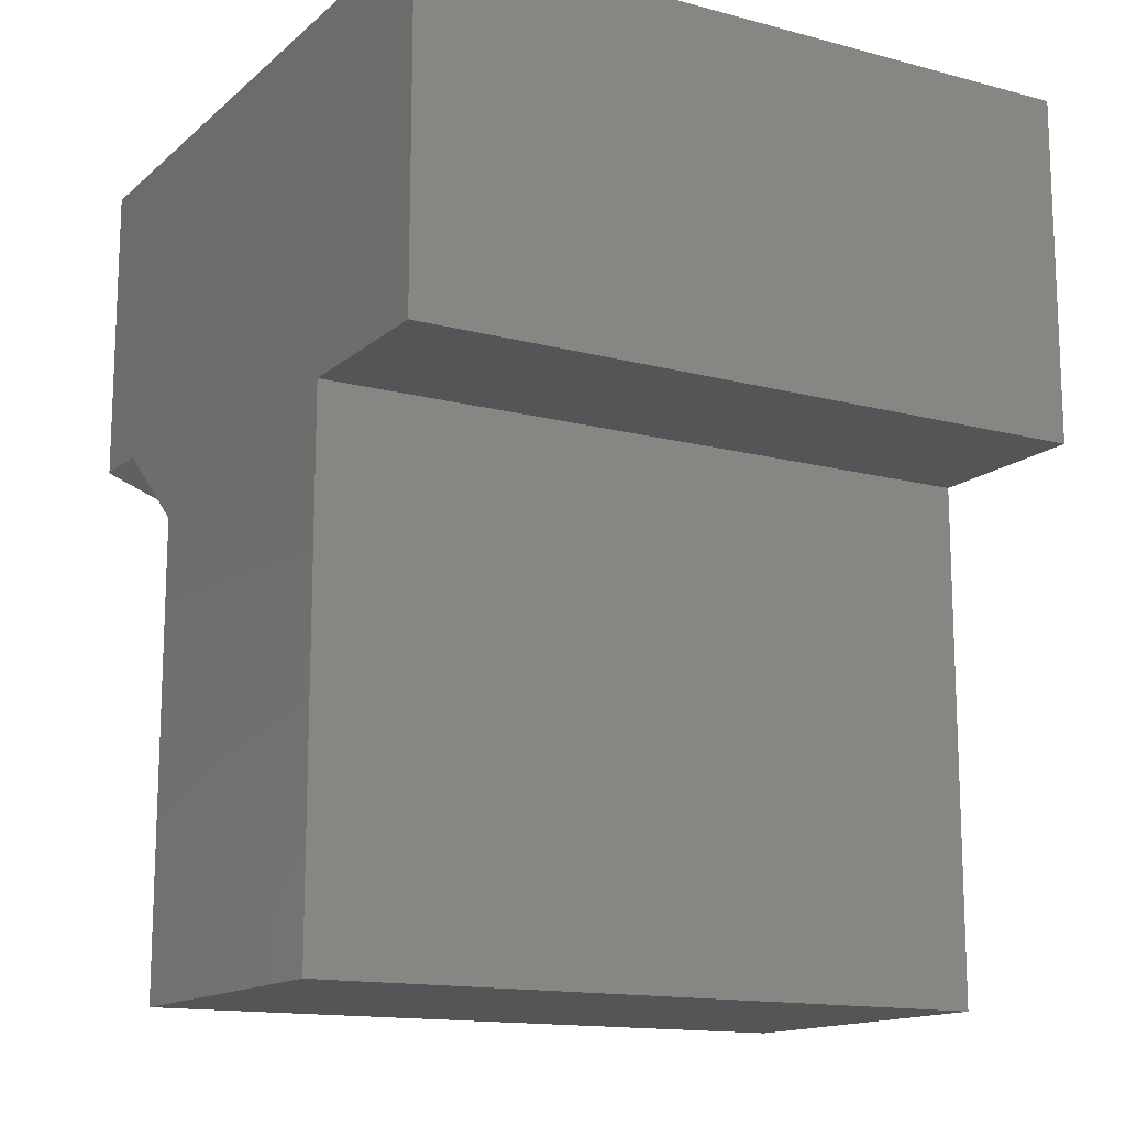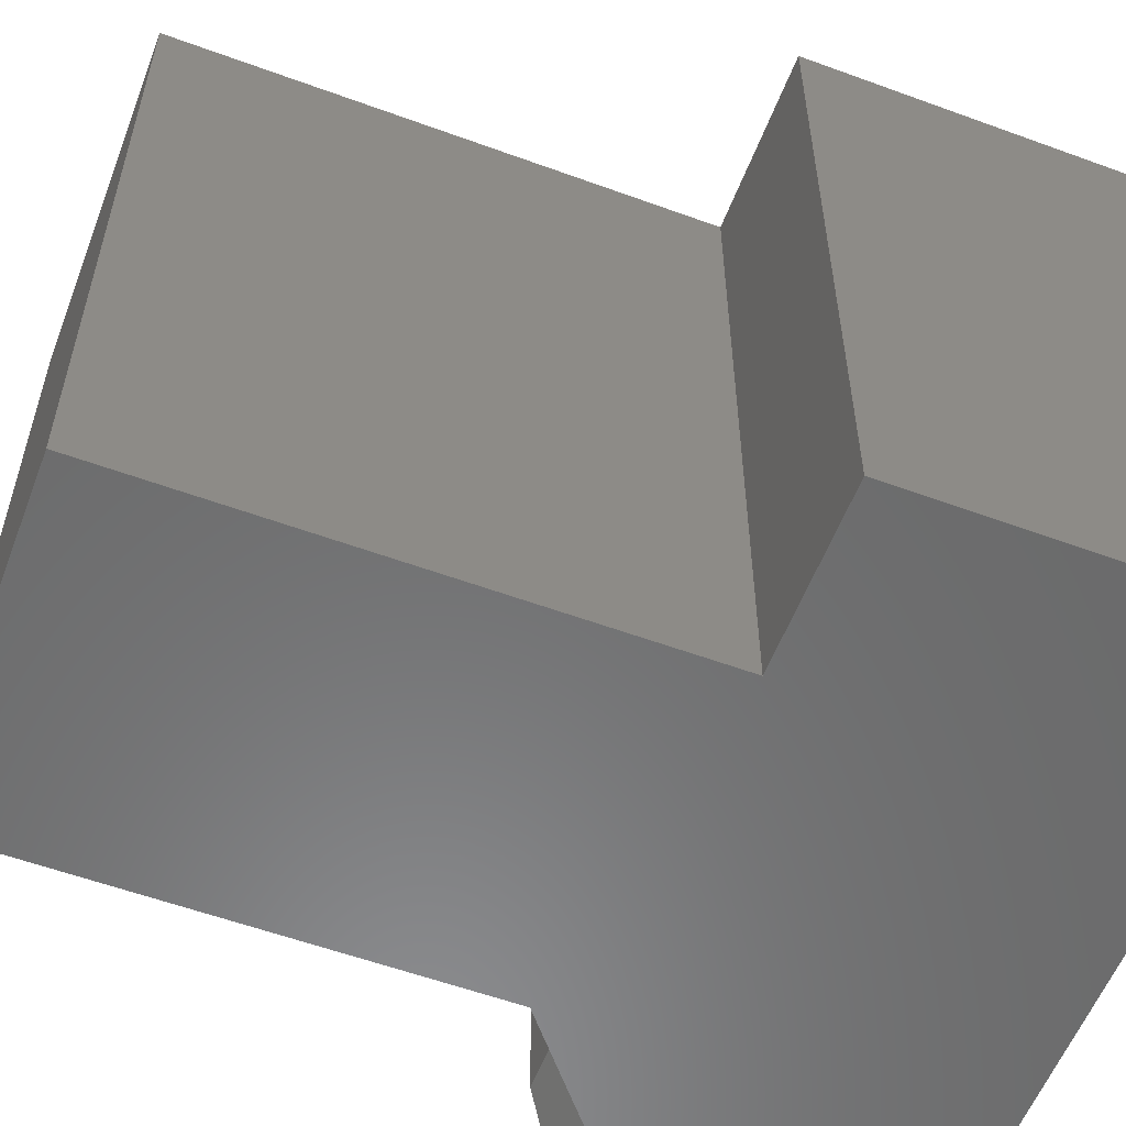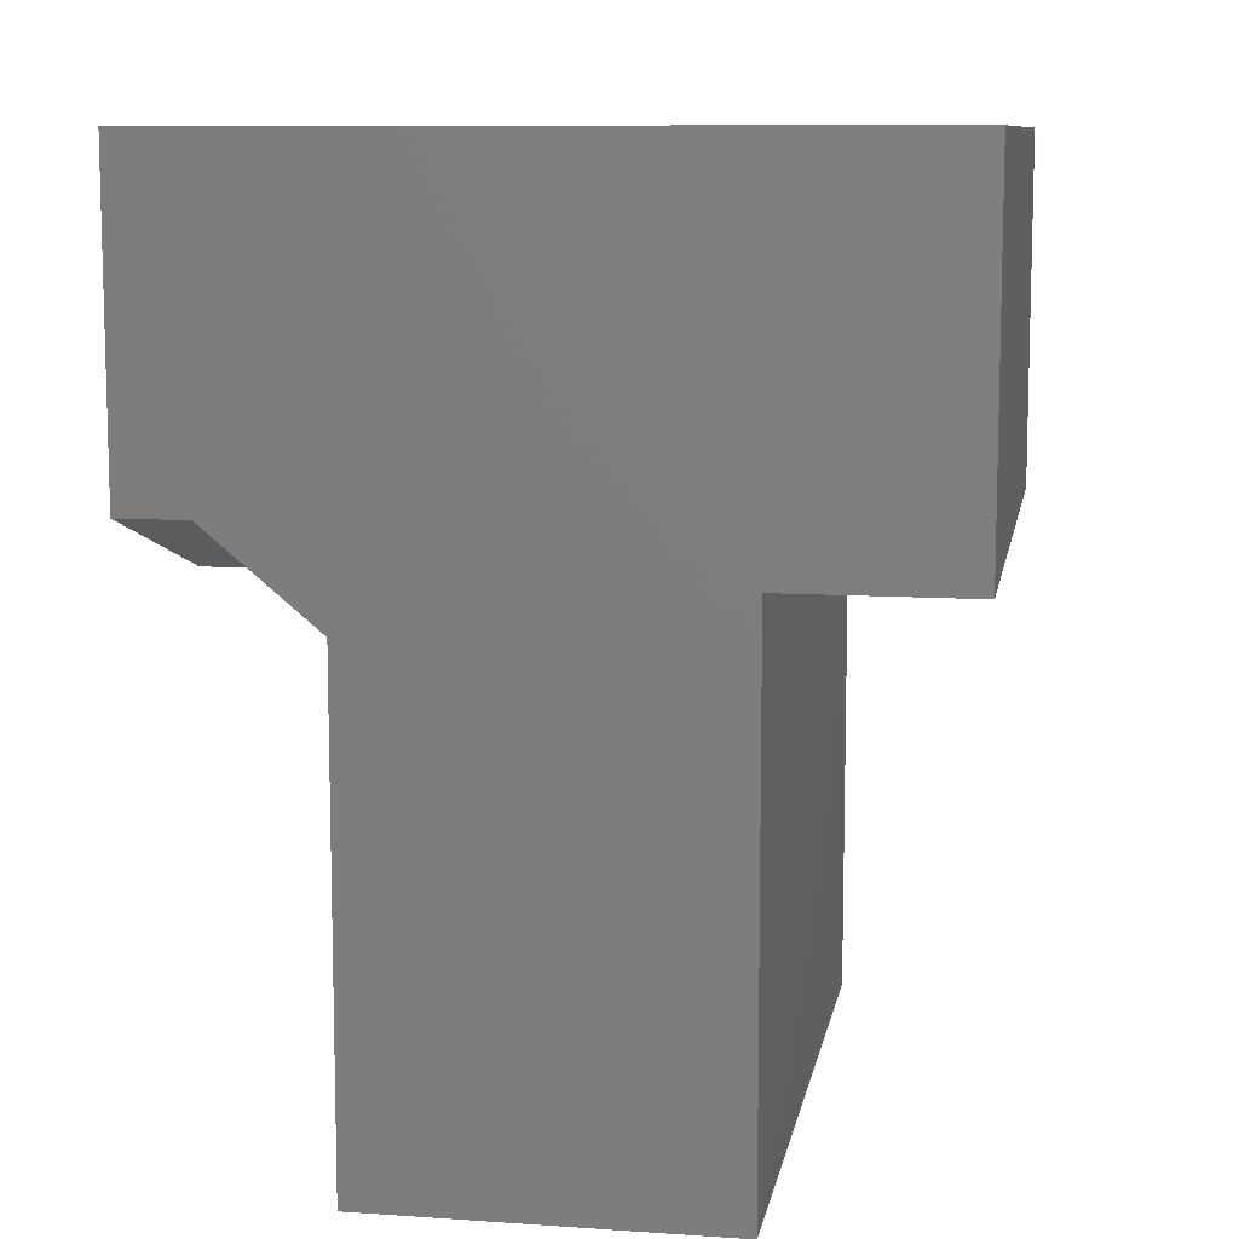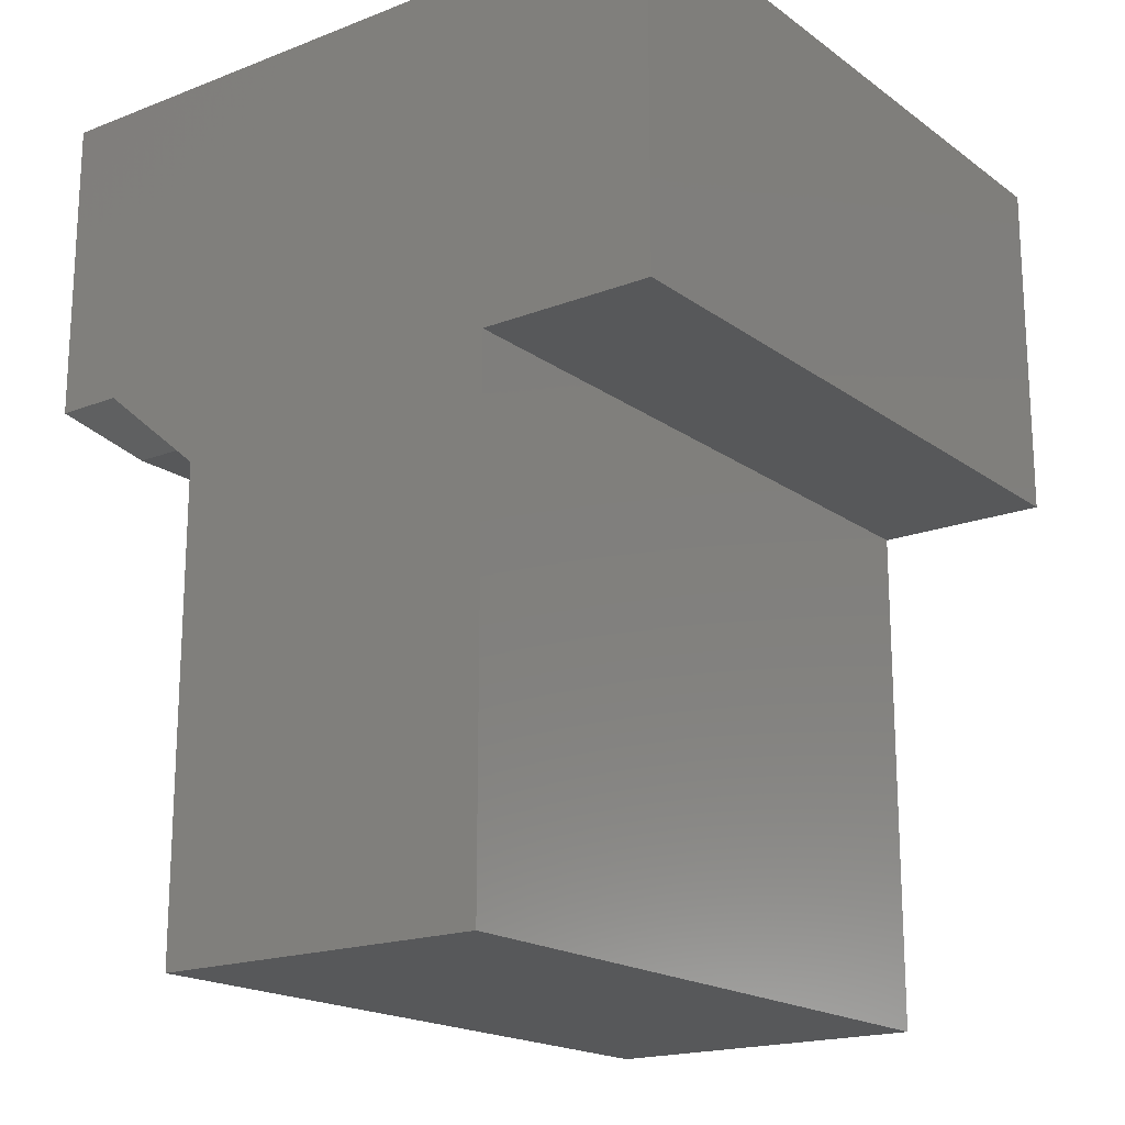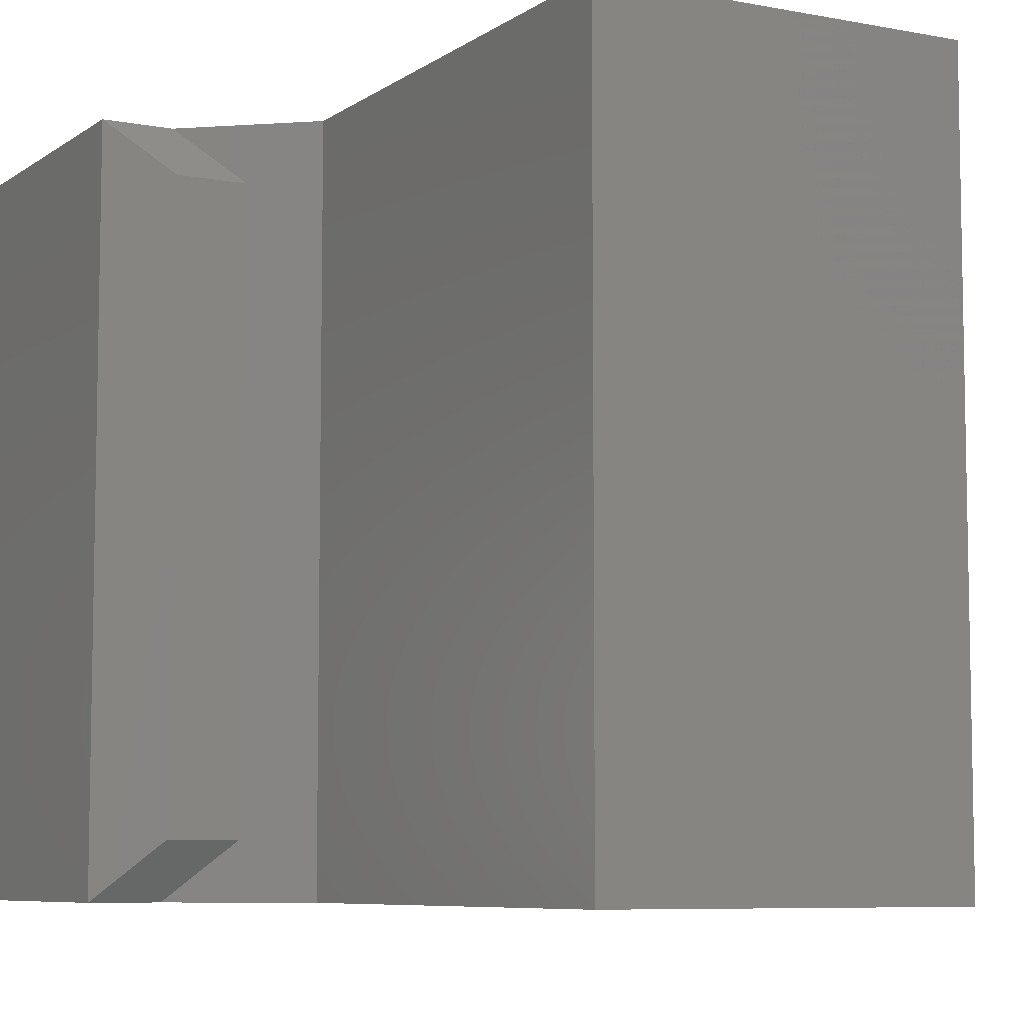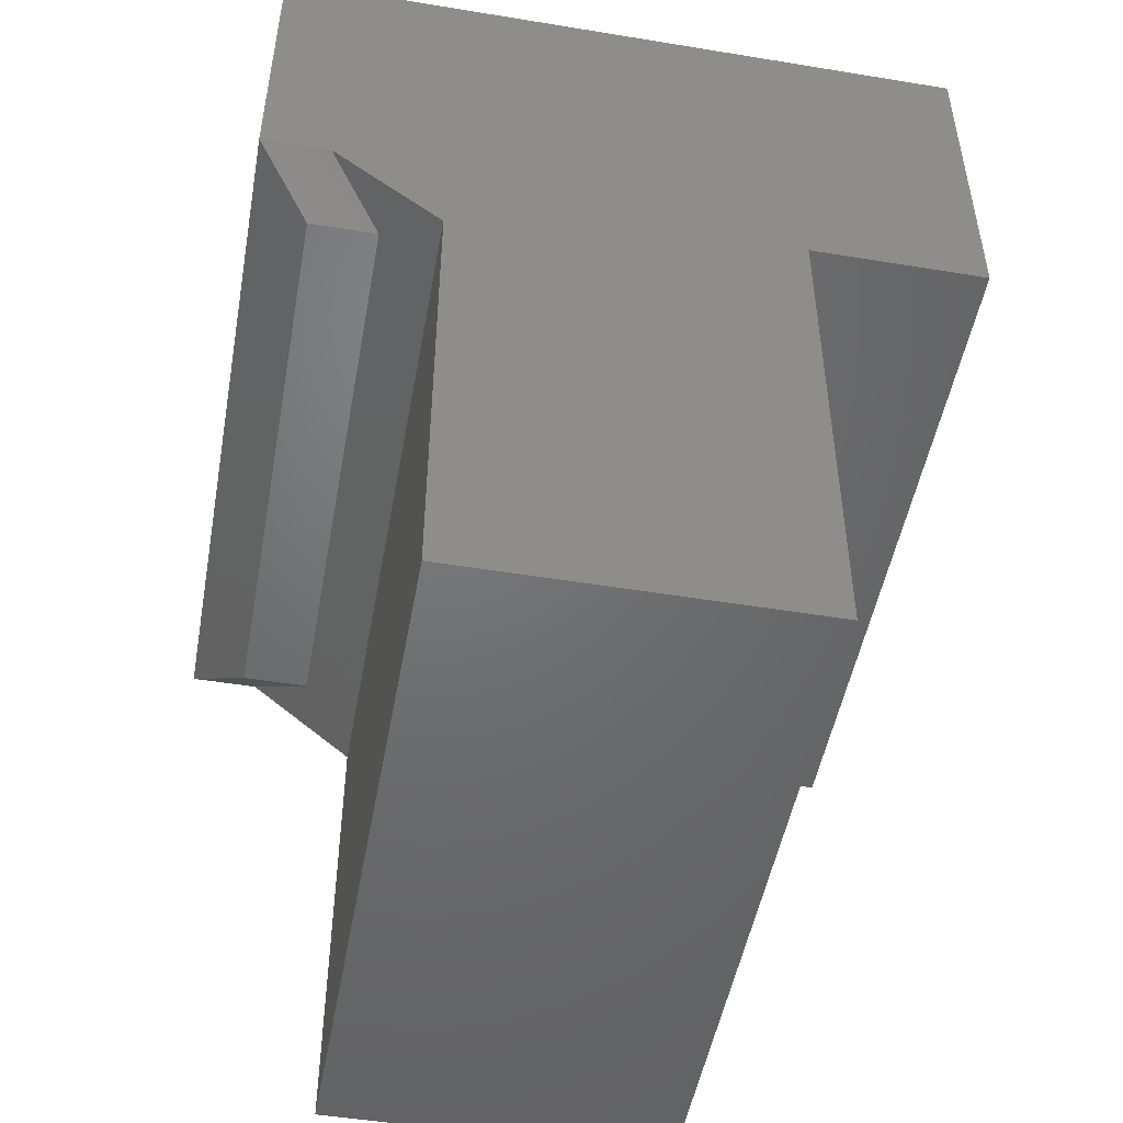
<metadata>
{"format":"stl","ext":"stl","renderer":"f3d","projection":"perspective","resolution":1024,"background":"white","views":[{"elev":-14.3,"azim":59.9,"up":"+Y"},{"elev":-57.1,"azim":69.1,"up":"+Z"},{"elev":9.7,"azim":10.0,"up":"+Y"},{"elev":-18.5,"azim":36.5,"up":"+Y"},{"elev":-7.2,"azim":-28.9,"up":"+Z"},{"elev":-49.5,"azim":-10.3,"up":"+Y"}]}
</metadata>
<code>
# stl→obj: 22 verts, 40 faces
v 0.04688 0.4531 0.04688
v 0.1051 0.4531 0.04688
v 0.04688 0.4531 0.5547
v 0.1051 0.4531 0.5547
v 0.4496 0.4531 0
v 0.4496 0.003536 0
v 0.152 0.003536 0
v 0.152 0.4141 0
v 0.05822 0.4922 0
v 0.6016 0.4531 0
v 0.6016 0.7571 0
v 0 0.4922 0
v 0 0.7571 0
v 0.4496 0.4531 0.6016
v 0.6016 0.4531 0.6016
v 0.05822 0.4922 0.6016
v 0.152 0.4141 0.6016
v 0.152 0.003536 0.6016
v 0.4496 0.003536 0.6016
v 0 0.7571 0.6016
v 0 0.4922 0.6016
v 0.6016 0.7571 0.6016
f 1 2 3
f 3 2 4
f 5 6 7
f 5 7 8
f 5 8 9
f 5 9 10
f 10 9 11
f 11 9 12
f 11 12 13
f 14 15 16
f 14 16 17
f 14 17 18
f 14 18 19
f 20 21 22
f 22 21 16
f 22 16 15
f 13 12 20
f 20 12 21
f 4 17 16
f 17 4 8
f 8 4 2
f 8 2 9
f 10 11 15
f 15 11 22
f 16 21 4
f 4 21 3
f 21 12 3
f 3 12 1
f 9 2 12
f 12 2 1
f 8 7 17
f 17 7 18
f 11 13 22
f 22 13 20
f 5 10 14
f 14 10 15
f 6 5 19
f 19 5 14
f 7 6 18
f 18 6 19

</code>
